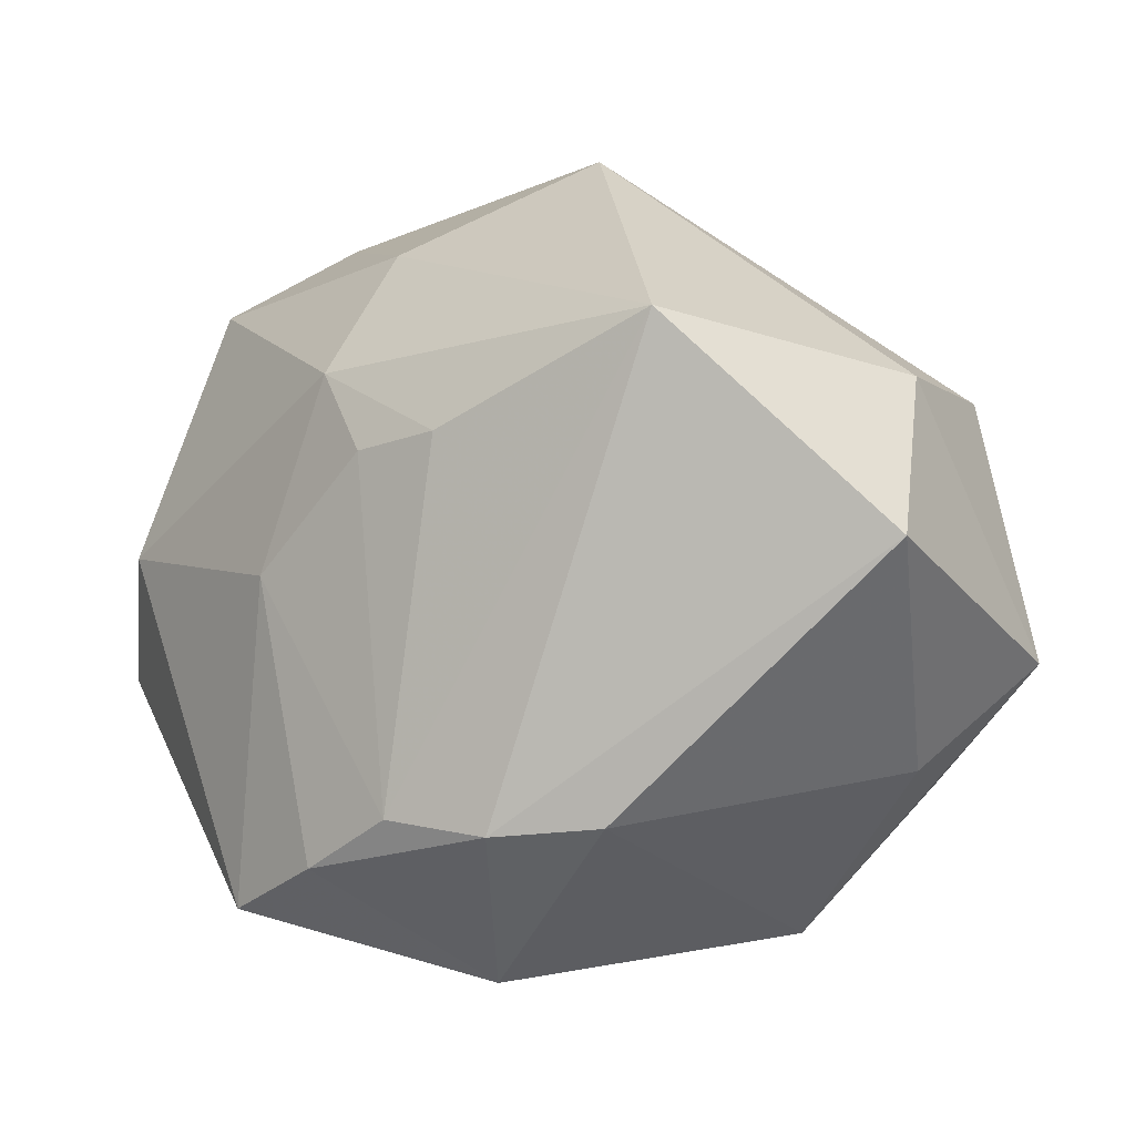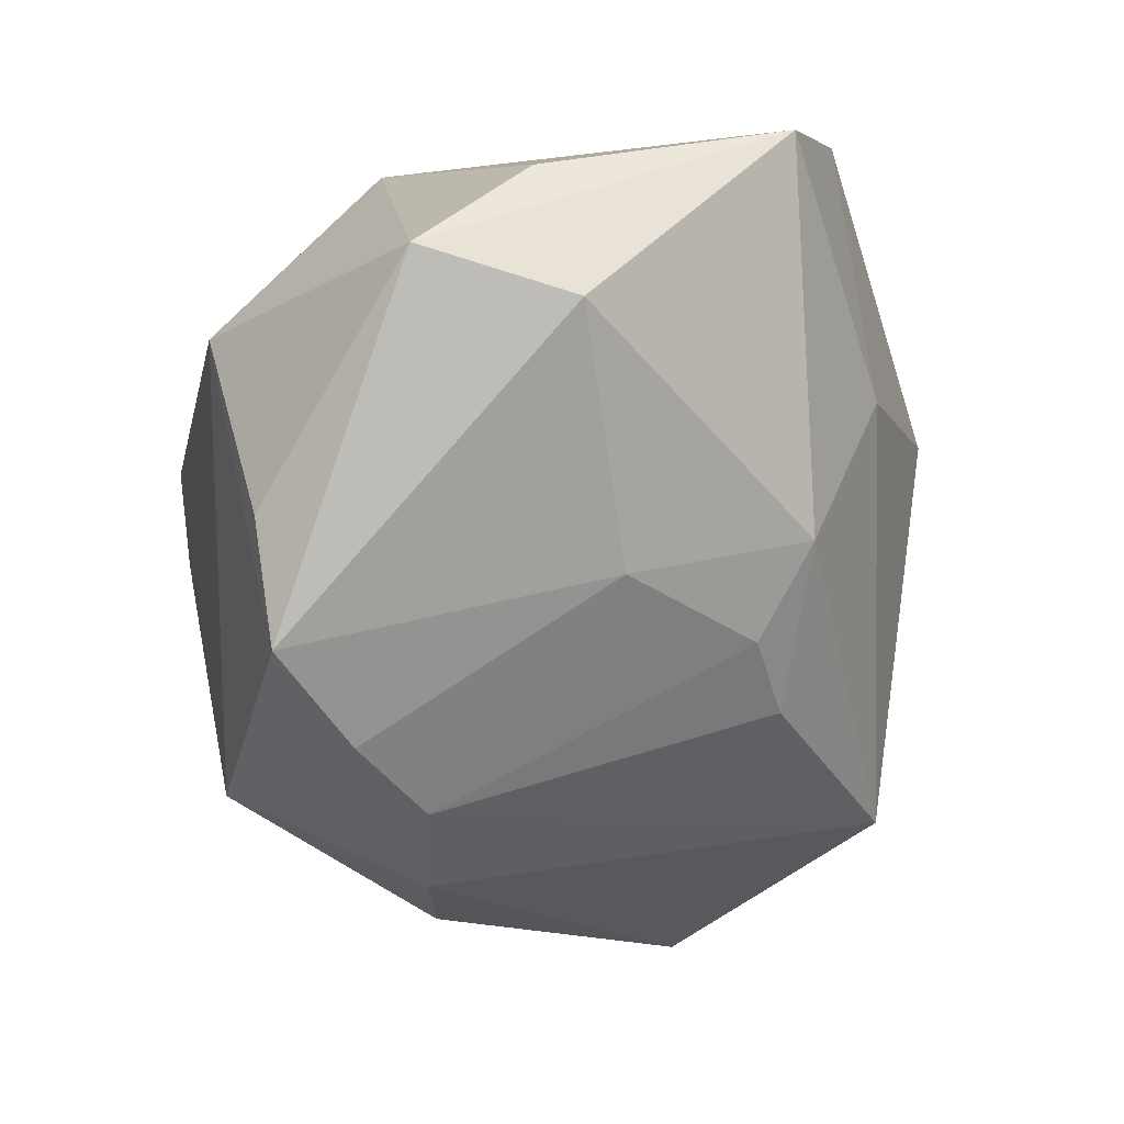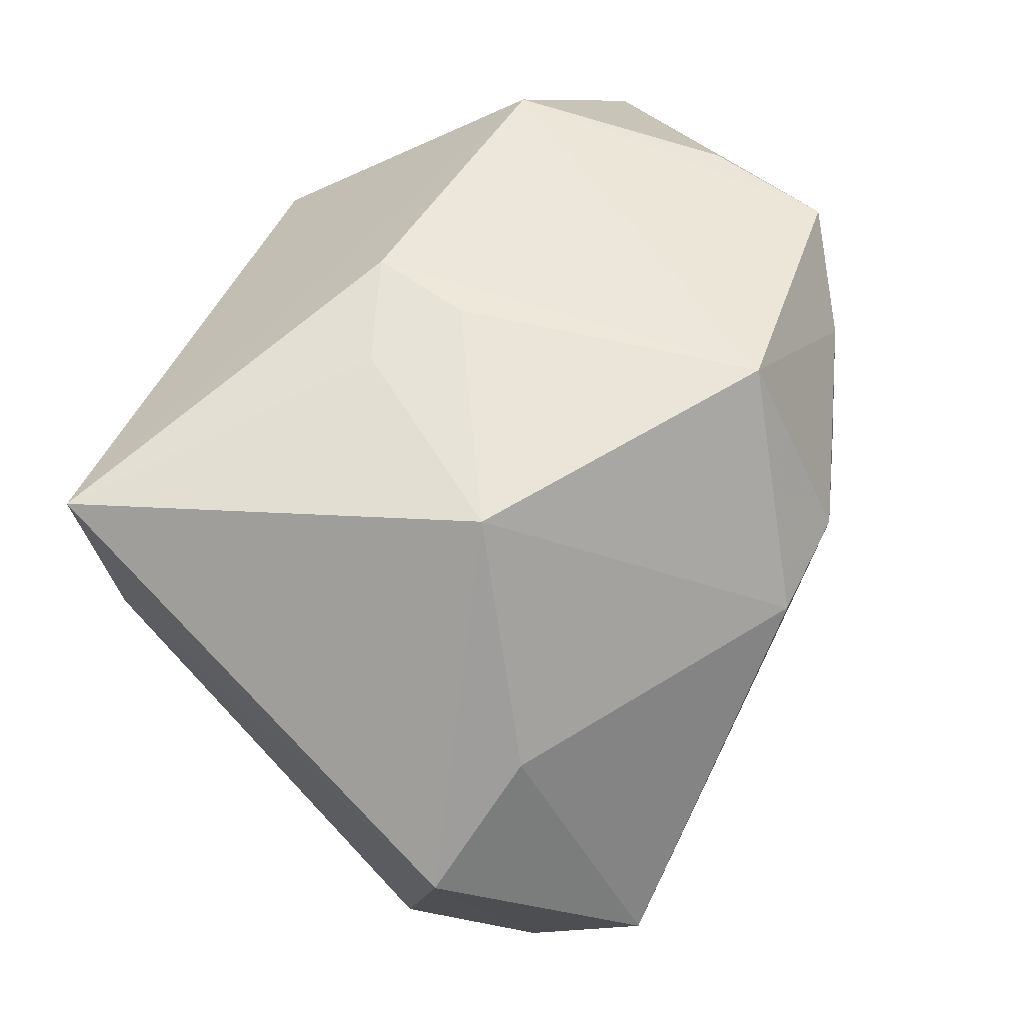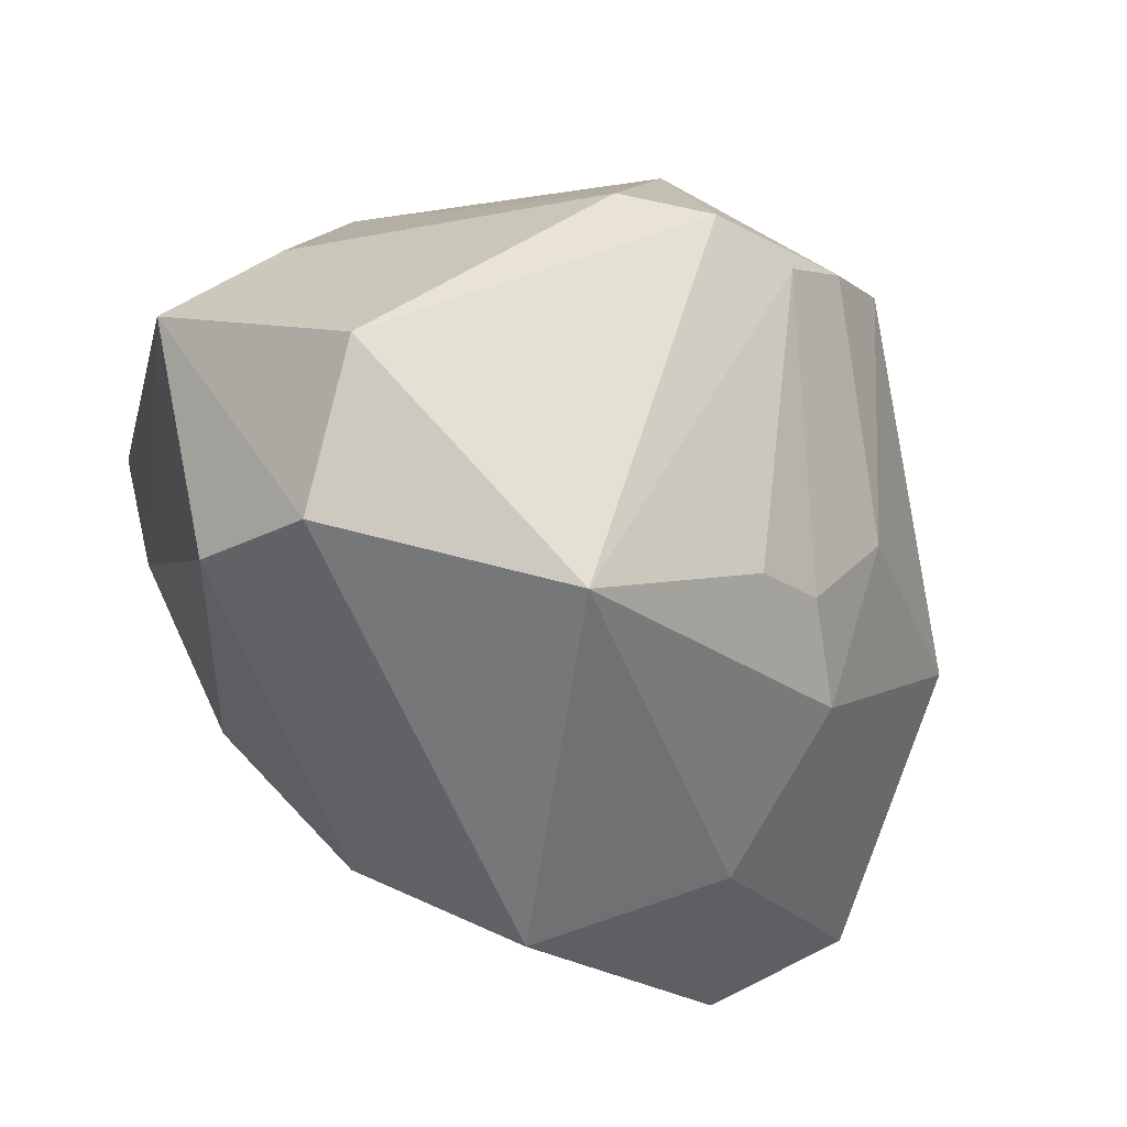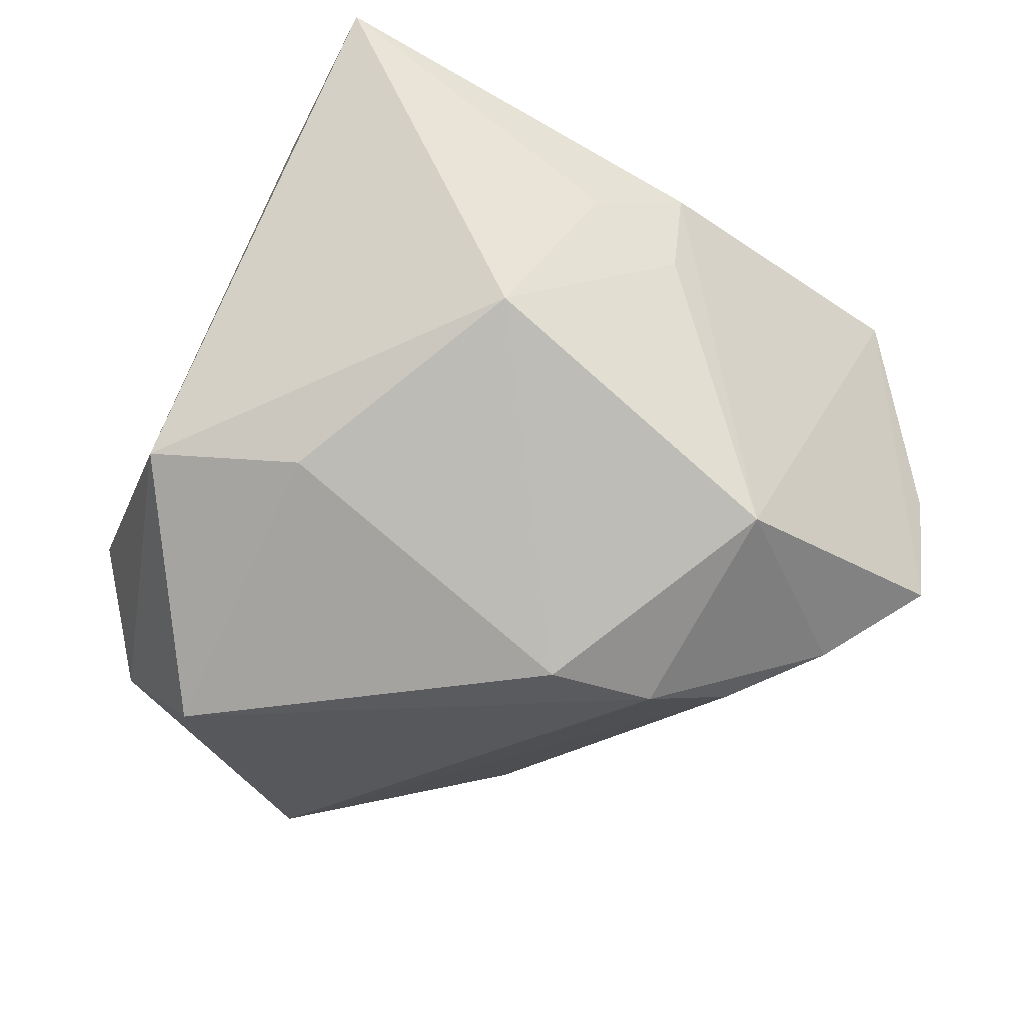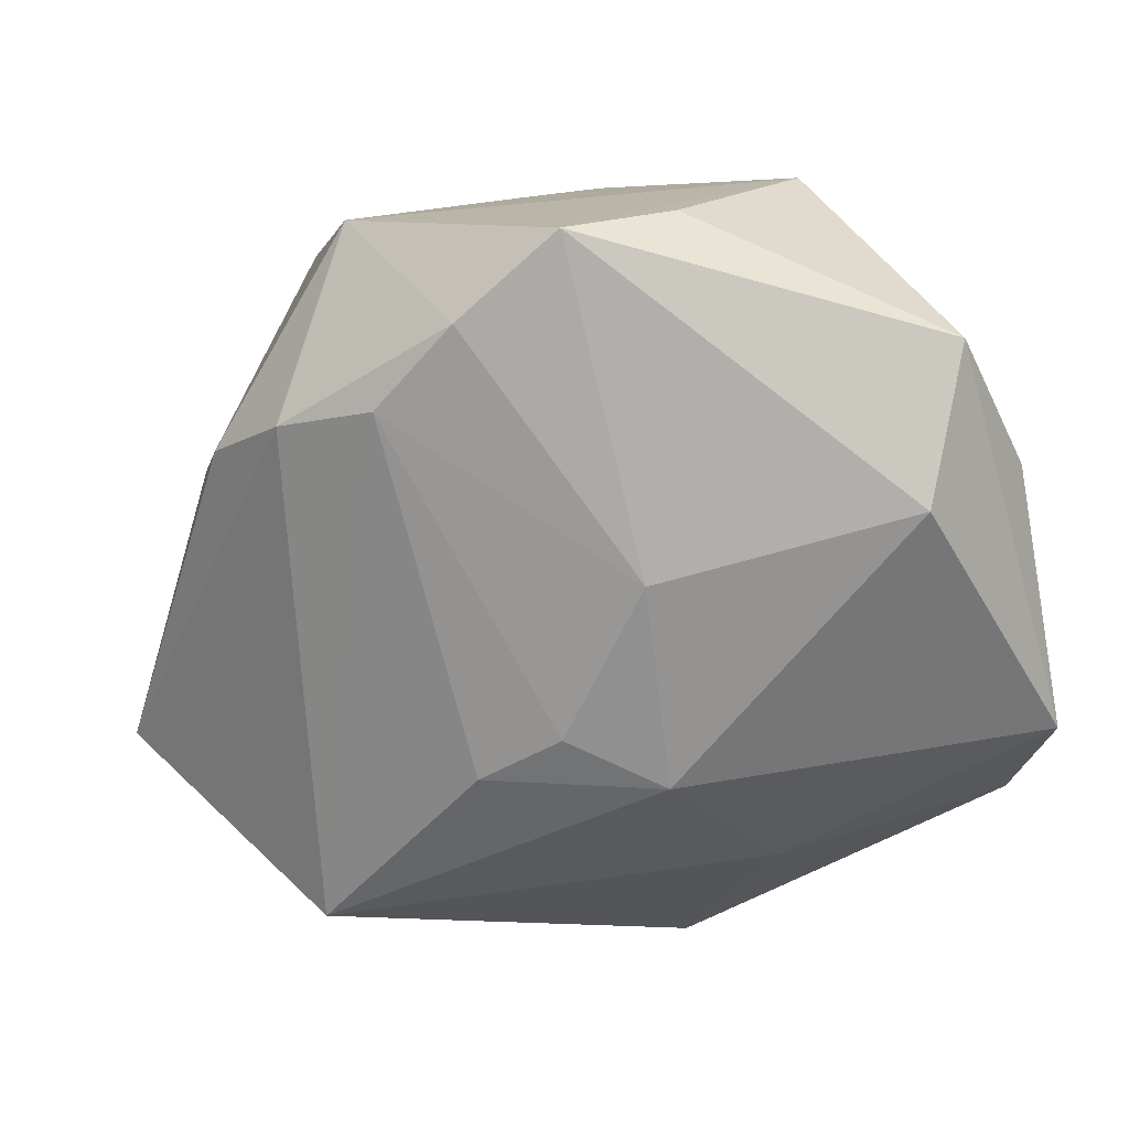
<metadata>
{"format":"obj","ext":"obj","renderer":"f3d","projection":"perspective","resolution":1024,"background":"white","views":[{"elev":-70.6,"azim":-5.3,"up":"+Z"},{"elev":-17.4,"azim":-101.1,"up":"+Z"},{"elev":47.6,"azim":123.6,"up":"+Y"},{"elev":-50.5,"azim":165.2,"up":"+Y"},{"elev":-47.2,"azim":140.8,"up":"+Z"},{"elev":3.7,"azim":-122.3,"up":"+Y"}]}
</metadata>
<code>
v 0.0479 0.02911 0.0211
v -0.00884 0.01247 -0.04172
v 0.01459 -0.0272 0.02749
v -0.01363 0.01971 0.03804
v 0.03602 0.006602 -0.02896
v -0.05189 0.02135 0.013
v -0.05189 0.004192 0.008749
v 0.04772 -0.005278 -0.02544
v -0.01944 0.01401 -0.03622
v 0.01815 0.03674 0.002408
v -0.0304 -0.02489 -0.007586
v -0.005972 0.03392 -0.03218
v 0.04305 0.009073 0.02023
v -0.04512 -0.01962 0.03226
v 0.01355 0.001242 0.03804
v -0.01786 -0.02423 -0.02318
v 0.0277 0.03188 -0.01849
v 0.0388 -0.02988 -0.01482
v -0.02422 -0.03432 0.01084
v -0.002354 -0.04652 0.01409
v -0.04777 0.008534 0.02437
v 0.03029 -0.03559 -0.02716
v -0.03052 -0.0281 0.03804
v 0.03107 -0.01166 0.0253
v -0.03502 0.0341 -0.01009
v -0.02602 0.03884 0.01183
v -0.0355 -0.003394 -0.01413
v -0.035 0.03191 -0.0239
v 0.007569 0.03976 0.008421
v -0.02571 -0.01967 -0.01777
v 0.003015 0.009752 -0.0431
v -0.02716 0.02268 -0.03143
v 0.02932 -0.02324 -0.04108
v 0.002854 -0.04123 -0.03029
v 0.00789 0.03824 -0.002368
f 17 1 8
f 1 26 4
f 26 6 4
f 28 26 12
f 17 31 12
f 29 26 1
f 29 12 26
f 34 11 16
f 5 17 8
f 5 31 17
f 8 33 5
f 5 33 31
f 14 11 19
f 19 11 34
f 34 20 19
f 25 26 28
f 28 6 25
f 25 6 26
f 7 6 28
f 7 11 14
f 14 6 7
f 1 4 15
f 21 6 14
f 14 4 21
f 21 4 6
f 1 17 10
f 10 29 1
f 17 12 35
f 12 29 35
f 35 10 17
f 29 10 35
f 27 7 28
f 11 7 27
f 2 33 34
f 31 33 2
f 2 12 31
f 22 33 8
f 8 18 22
f 34 33 22
f 22 20 34
f 22 18 20
f 1 15 24
f 14 19 23
f 23 19 20
f 23 4 14
f 23 15 4
f 30 16 11
f 11 27 30
f 34 16 9
f 9 2 34
f 16 30 9
f 9 30 27
f 1 24 13
f 13 24 18
f 8 1 13
f 13 18 8
f 20 18 3
f 18 24 3
f 3 23 20
f 3 24 15
f 15 23 3
f 32 27 28
f 32 9 27
f 2 9 32
f 28 12 32
f 12 2 32

</code>
